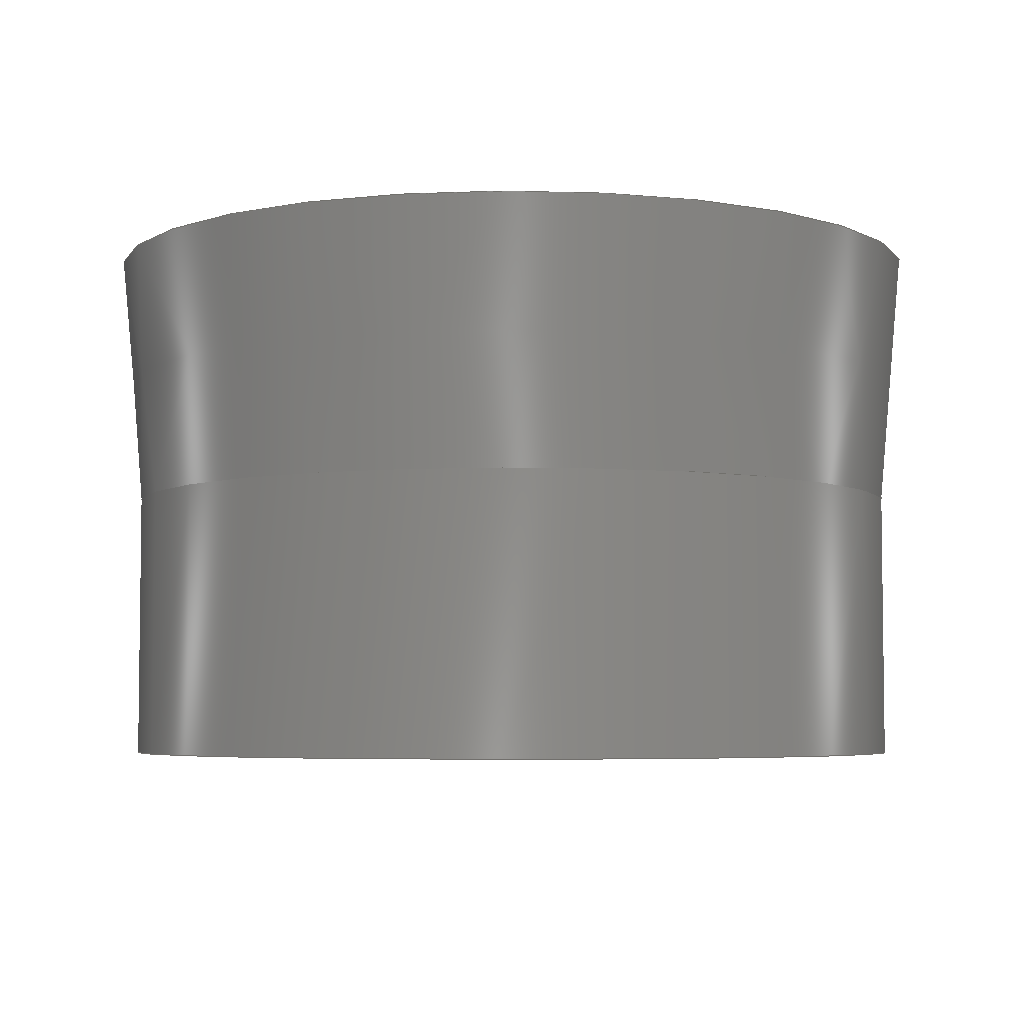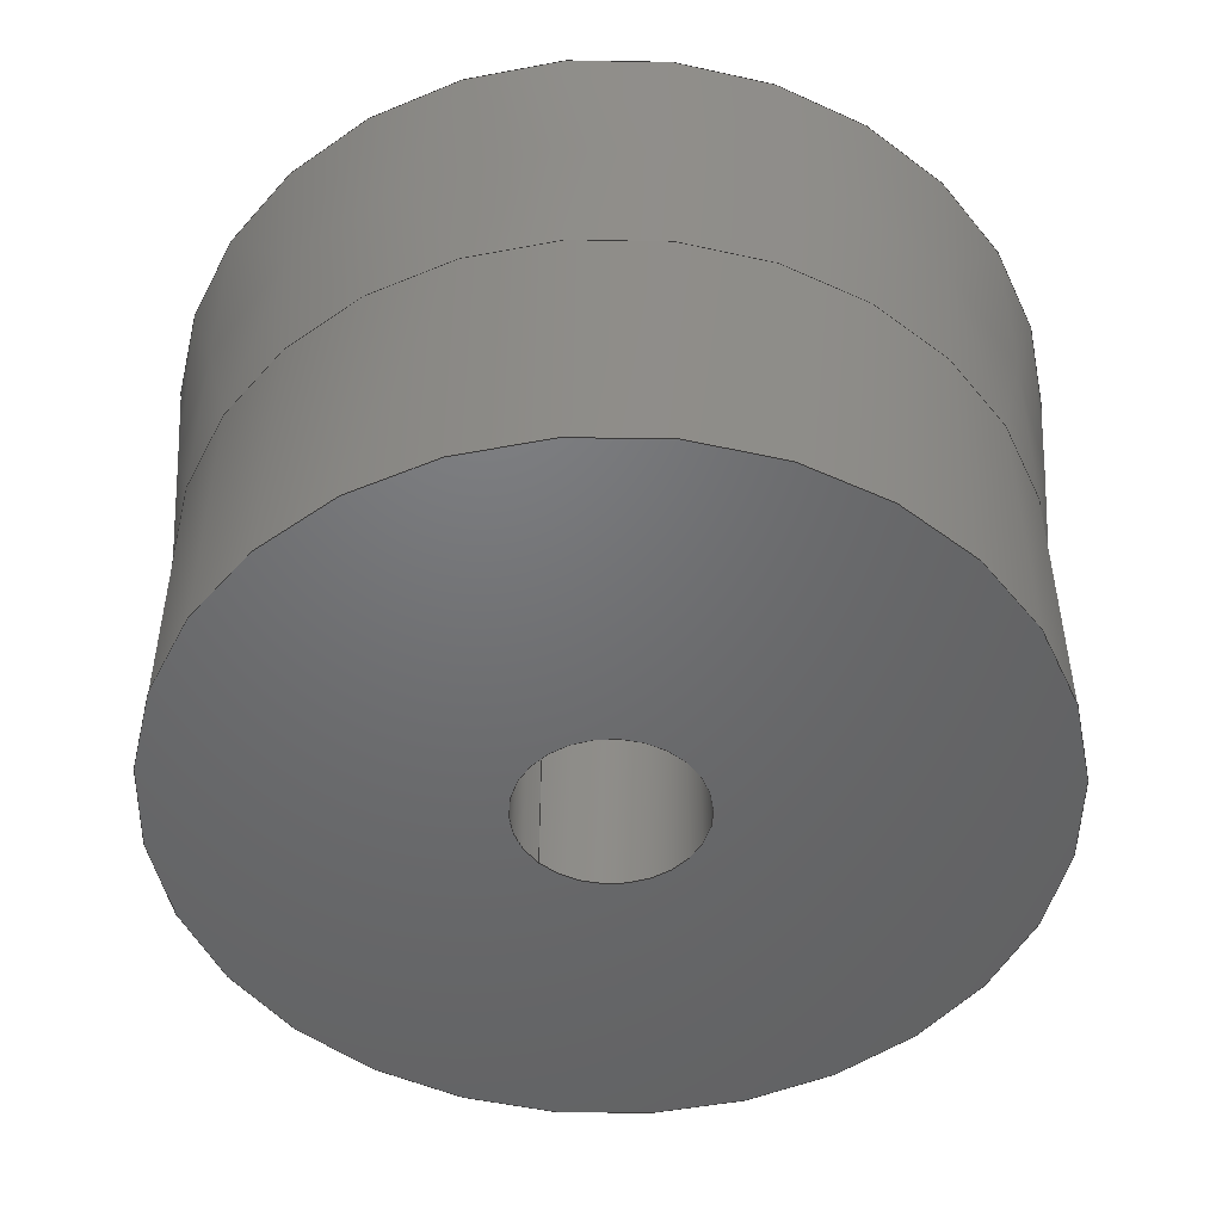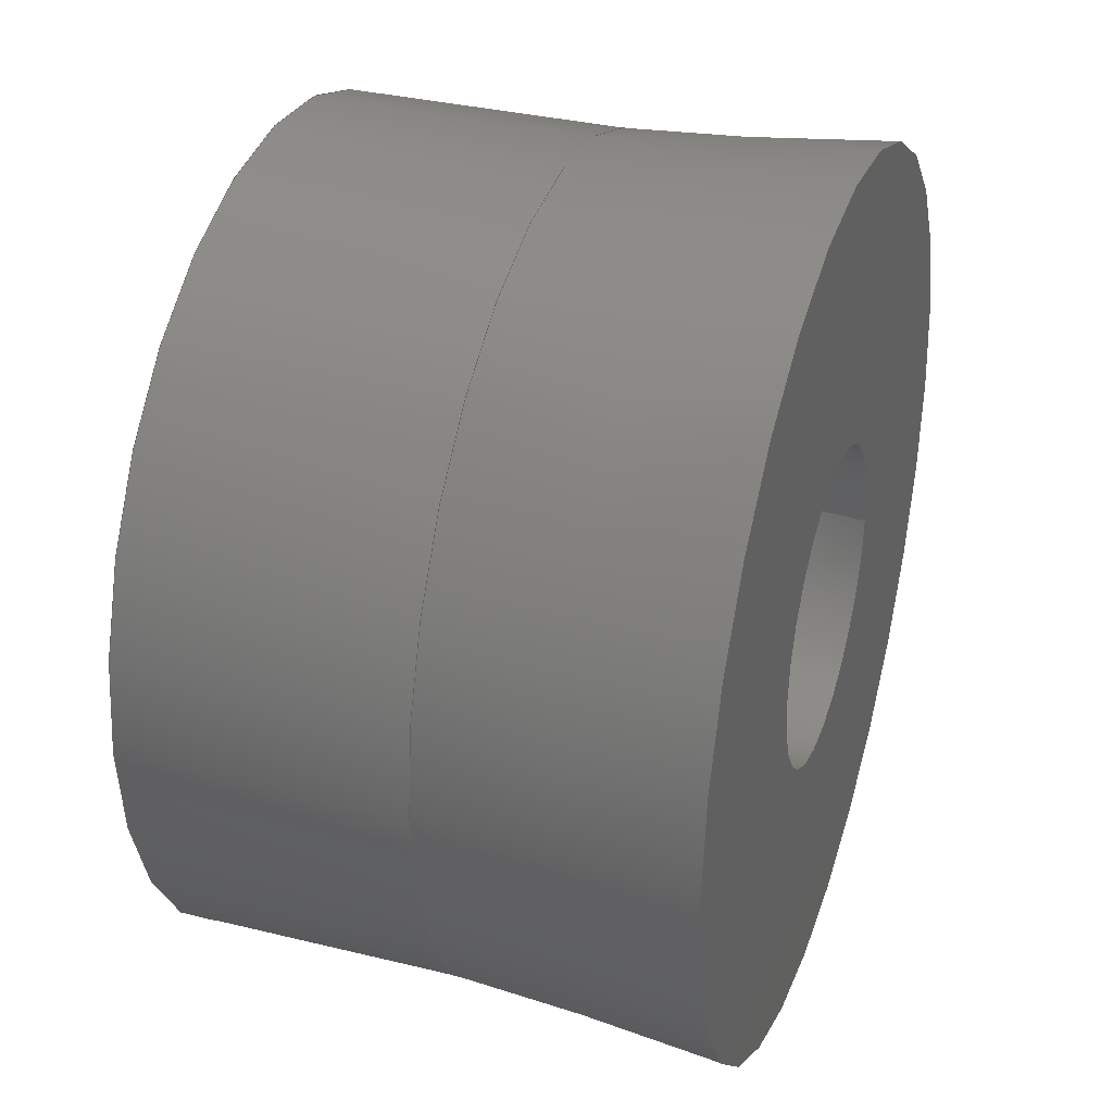
<metadata>
{"format":"step","ext":"step","renderer":"f3d","projection":"perspective","resolution":1024,"background":"white","views":[{"elev":-4.9,"azim":-75.9,"up":"+Z"},{"elev":-49.0,"azim":-136.0,"up":"+Z"},{"elev":34.0,"azim":-71.6,"up":"+Y"}]}
</metadata>
<code>
ISO-10303-21;
DATA;
#1=MECHANICAL_DESIGN_GEOMETRIC_PRESENTATION_REPRESENTATION('',(#20),#242);
#2=ITEM_DEFINED_TRANSFORMATION($,$,#128,#143);
#3=ITEM_DEFINED_TRANSFORMATION($,$,#127,#144);
#4=ITEM_DEFINED_TRANSFORMATION($,$,#126,#145);
#5=ITEM_DEFINED_TRANSFORMATION($,$,#125,#146);
#6=(
REPRESENTATION_RELATIONSHIP($,$,#265,#264)
REPRESENTATION_RELATIONSHIP_WITH_TRANSFORMATION(#2)
SHAPE_REPRESENTATION_RELATIONSHIP()
);
#7=(
REPRESENTATION_RELATIONSHIP($,$,#264,#263)
REPRESENTATION_RELATIONSHIP_WITH_TRANSFORMATION(#3)
SHAPE_REPRESENTATION_RELATIONSHIP()
);
#8=(
REPRESENTATION_RELATIONSHIP($,$,#263,#262)
REPRESENTATION_RELATIONSHIP_WITH_TRANSFORMATION(#4)
SHAPE_REPRESENTATION_RELATIONSHIP()
);
#9=(
REPRESENTATION_RELATIONSHIP($,$,#262,#261)
REPRESENTATION_RELATIONSHIP_WITH_TRANSFORMATION(#5)
SHAPE_REPRESENTATION_RELATIONSHIP()
);
#10=CONTEXT_DEPENDENT_SHAPE_REPRESENTATION(#6,#257);
#11=CONTEXT_DEPENDENT_SHAPE_REPRESENTATION(#7,#258);
#12=CONTEXT_DEPENDENT_SHAPE_REPRESENTATION(#8,#259);
#13=CONTEXT_DEPENDENT_SHAPE_REPRESENTATION(#9,#260);
#14=NEXT_ASSEMBLY_USAGE_OCCURRENCE('Support Center Screw:1',
'Support Center Screw:1','Support Center Screw:1',#270,#271,
'Support Center Screw:1');
#15=NEXT_ASSEMBLY_USAGE_OCCURRENCE('Supports:1','Supports:1',
'Supports:1',#269,#270,'Supports:1');
#16=NEXT_ASSEMBLY_USAGE_OCCURRENCE('Base-Feet:1','Base-Feet:1',
'Base-Feet:1',#268,#269,'Base-Feet:1');
#17=NEXT_ASSEMBLY_USAGE_OCCURRENCE('Base:1','Base:1','Base:1',#267,#268,
'Base:1');
#18=SHAPE_REPRESENTATION_RELATIONSHIP('SRR','None',#265,#19);
#19=ADVANCED_BREP_SHAPE_REPRESENTATION('',(#21),#241);
#20=STYLED_ITEM('',(#290),#21);
#21=MANIFOLD_SOLID_BREP('Support Fix Bottom',#111);
#22=CONICAL_SURFACE('',#138,3.25,0.08727);
#23=CONICAL_SURFACE('',#140,7.5,0.08727);
#24=LINE('',#210,#28);
#25=LINE('',#215,#29);
#26=LINE('',#220,#30);
#27=LINE('',#225,#31);
#28=VECTOR('',#167,1.625);
#29=VECTOR('',#172,7.5);
#30=VECTOR('',#179,3.25);
#31=VECTOR('',#186,7.5);
#32=CYLINDRICAL_SURFACE('',#132,1.625);
#33=CYLINDRICAL_SURFACE('',#134,7.5);
#34=FACE_BOUND('',#45,.T.);
#35=FACE_BOUND('',#49,.T.);
#36=FACE_BOUND('',#53,.T.);
#37=FACE_OUTER_BOUND('',#44,.T.);
#38=FACE_OUTER_BOUND('',#46,.T.);
#39=FACE_OUTER_BOUND('',#47,.T.);
#40=FACE_OUTER_BOUND('',#48,.T.);
#41=FACE_OUTER_BOUND('',#50,.T.);
#42=FACE_OUTER_BOUND('',#51,.T.);
#43=FACE_OUTER_BOUND('',#52,.T.);
#44=EDGE_LOOP('',(#79));
#45=EDGE_LOOP('',(#80));
#46=EDGE_LOOP('',(#81,#82,#83,#84));
#47=EDGE_LOOP('',(#85,#86,#87,#88));
#48=EDGE_LOOP('',(#89));
#49=EDGE_LOOP('',(#90));
#50=EDGE_LOOP('',(#91,#92,#93,#94));
#51=EDGE_LOOP('',(#95,#96,#97,#98));
#52=EDGE_LOOP('',(#99));
#53=EDGE_LOOP('',(#100));
#54=CIRCLE('',#130,3.25);
#55=CIRCLE('',#131,1.625);
#56=CIRCLE('',#133,1.625);
#57=CIRCLE('',#135,7.5);
#58=CIRCLE('',#136,7.5);
#59=CIRCLE('',#139,2.834);
#60=CIRCLE('',#141,7.916);
#61=VERTEX_POINT('',#203);
#62=VERTEX_POINT('',#205);
#63=VERTEX_POINT('',#208);
#64=VERTEX_POINT('',#212);
#65=VERTEX_POINT('',#214);
#66=VERTEX_POINT('',#219);
#67=VERTEX_POINT('',#223);
#68=EDGE_CURVE('',#61,#61,#54,.T.);
#69=EDGE_CURVE('',#62,#62,#55,.T.);
#70=EDGE_CURVE('',#63,#63,#56,.T.);
#71=EDGE_CURVE('',#63,#62,#24,.T.);
#72=EDGE_CURVE('',#64,#64,#57,.T.);
#73=EDGE_CURVE('',#64,#65,#25,.T.);
#74=EDGE_CURVE('',#65,#65,#58,.T.);
#75=EDGE_CURVE('',#61,#66,#26,.T.);
#76=EDGE_CURVE('',#66,#66,#59,.T.);
#77=EDGE_CURVE('',#67,#67,#60,.T.);
#78=EDGE_CURVE('',#67,#65,#27,.T.);
#79=ORIENTED_EDGE('',*,*,#68,.T.);
#80=ORIENTED_EDGE('',*,*,#69,.T.);
#81=ORIENTED_EDGE('',*,*,#70,.F.);
#82=ORIENTED_EDGE('',*,*,#71,.T.);
#83=ORIENTED_EDGE('',*,*,#69,.F.);
#84=ORIENTED_EDGE('',*,*,#71,.F.);
#85=ORIENTED_EDGE('',*,*,#72,.F.);
#86=ORIENTED_EDGE('',*,*,#73,.T.);
#87=ORIENTED_EDGE('',*,*,#74,.F.);
#88=ORIENTED_EDGE('',*,*,#73,.F.);
#89=ORIENTED_EDGE('',*,*,#72,.T.);
#90=ORIENTED_EDGE('',*,*,#70,.T.);
#91=ORIENTED_EDGE('',*,*,#68,.F.);
#92=ORIENTED_EDGE('',*,*,#75,.T.);
#93=ORIENTED_EDGE('',*,*,#76,.F.);
#94=ORIENTED_EDGE('',*,*,#75,.F.);
#95=ORIENTED_EDGE('',*,*,#77,.T.);
#96=ORIENTED_EDGE('',*,*,#78,.T.);
#97=ORIENTED_EDGE('',*,*,#74,.T.);
#98=ORIENTED_EDGE('',*,*,#78,.F.);
#99=ORIENTED_EDGE('',*,*,#77,.F.);
#100=ORIENTED_EDGE('',*,*,#76,.T.);
#101=PLANE('',#129);
#102=PLANE('',#137);
#103=PLANE('',#142);
#104=ADVANCED_FACE('',(#37,#34),#101,.T.);
#105=ADVANCED_FACE('',(#38),#32,.F.);
#106=ADVANCED_FACE('',(#39),#33,.T.);
#107=ADVANCED_FACE('',(#40,#35),#102,.F.);
#108=ADVANCED_FACE('',(#41),#22,.F.);
#109=ADVANCED_FACE('',(#42),#23,.T.);
#110=ADVANCED_FACE('',(#43,#36),#103,.T.);
#111=CLOSED_SHELL('',(#104,#105,#106,#107,#108,#109,#110));
#112=DERIVED_UNIT_ELEMENT(#114,1);
#113=DERIVED_UNIT_ELEMENT(#244,-3);
#114=(
MASS_UNIT()
NAMED_UNIT(*)
SI_UNIT(.KILO.,.GRAM.)
);
#115=DERIVED_UNIT((#112,#113));
#116=MEASURE_REPRESENTATION_ITEM('density measure',
POSITIVE_RATIO_MEASURE(7850),#115);
#117=PROPERTY_DEFINITION_REPRESENTATION(#122,#119);
#118=PROPERTY_DEFINITION_REPRESENTATION(#123,#120);
#119=REPRESENTATION('material name',(#121),#241);
#120=REPRESENTATION('density',(#116),#241);
#121=DESCRIPTIVE_REPRESENTATION_ITEM('Steel','Steel');
#122=PROPERTY_DEFINITION('material property','material name',#271);
#123=PROPERTY_DEFINITION('material property','density of part',#271);
#124=AXIS2_PLACEMENT_3D('',#197,#147,#148);
#125=AXIS2_PLACEMENT_3D('',#198,#149,#150);
#126=AXIS2_PLACEMENT_3D('',#199,#151,#152);
#127=AXIS2_PLACEMENT_3D('',#200,#153,#154);
#128=AXIS2_PLACEMENT_3D('',#201,#155,#156);
#129=AXIS2_PLACEMENT_3D('',#202,#157,#158);
#130=AXIS2_PLACEMENT_3D('',#204,#159,#160);
#131=AXIS2_PLACEMENT_3D('',#206,#161,#162);
#132=AXIS2_PLACEMENT_3D('',#207,#163,#164);
#133=AXIS2_PLACEMENT_3D('',#209,#165,#166);
#134=AXIS2_PLACEMENT_3D('',#211,#168,#169);
#135=AXIS2_PLACEMENT_3D('',#213,#170,#171);
#136=AXIS2_PLACEMENT_3D('',#216,#173,#174);
#137=AXIS2_PLACEMENT_3D('',#217,#175,#176);
#138=AXIS2_PLACEMENT_3D('',#218,#177,#178);
#139=AXIS2_PLACEMENT_3D('',#221,#180,#181);
#140=AXIS2_PLACEMENT_3D('',#222,#182,#183);
#141=AXIS2_PLACEMENT_3D('',#224,#184,#185);
#142=AXIS2_PLACEMENT_3D('',#226,#187,#188);
#143=AXIS2_PLACEMENT_3D('',#227,#189,#190);
#144=AXIS2_PLACEMENT_3D('',#228,#191,#192);
#145=AXIS2_PLACEMENT_3D('',#229,#193,#194);
#146=AXIS2_PLACEMENT_3D('',#230,#195,#196);
#147=DIRECTION('axis',(0,0,1));
#148=DIRECTION('refdir',(1,0,0));
#149=DIRECTION('axis',(0,0,1));
#150=DIRECTION('refdir',(1,0,0));
#151=DIRECTION('axis',(0,0,1));
#152=DIRECTION('refdir',(1,0,0));
#153=DIRECTION('axis',(0,0,1));
#154=DIRECTION('refdir',(1,0,0));
#155=DIRECTION('axis',(0,0,1));
#156=DIRECTION('refdir',(1,0,0));
#157=DIRECTION('center_axis',(0,0,1));
#158=DIRECTION('ref_axis',(-1,0,0));
#159=DIRECTION('center_axis',(0,0,1));
#160=DIRECTION('ref_axis',(-1,0,0));
#161=DIRECTION('center_axis',(0,0,-1));
#162=DIRECTION('ref_axis',(-1,0,0));
#163=DIRECTION('center_axis',(0,0,-1));
#164=DIRECTION('ref_axis',(-1,0,0));
#165=DIRECTION('center_axis',(0,0,1));
#166=DIRECTION('ref_axis',(-1,0,0));
#167=DIRECTION('',(0,0,1));
#168=DIRECTION('center_axis',(0,0,-1));
#169=DIRECTION('ref_axis',(-1,0,0));
#170=DIRECTION('center_axis',(0,0,-1));
#171=DIRECTION('ref_axis',(-1,0,0));
#172=DIRECTION('',(0,0,1));
#173=DIRECTION('center_axis',(0,0,1));
#174=DIRECTION('ref_axis',(-1,0,0));
#175=DIRECTION('center_axis',(0,0,1));
#176=DIRECTION('ref_axis',(-1,0,0));
#177=DIRECTION('center_axis',(0,0,-1));
#178=DIRECTION('ref_axis',(-1,0,0));
#179=DIRECTION('',(-0.08716,-1.067e-17,0.9962));
#180=DIRECTION('center_axis',(0,0,-1));
#181=DIRECTION('ref_axis',(-1,0,0));
#182=DIRECTION('center_axis',(0,0,1));
#183=DIRECTION('ref_axis',(-1,0,0));
#184=DIRECTION('center_axis',(0,0,-1));
#185=DIRECTION('ref_axis',(-1,0,0));
#186=DIRECTION('',(-0.08716,-1.067e-17,-0.9962));
#187=DIRECTION('center_axis',(0,0,1));
#188=DIRECTION('ref_axis',(1,0,0));
#189=DIRECTION('',(0,0,1));
#190=DIRECTION('',(1,0,0));
#191=DIRECTION('',(0,0,1));
#192=DIRECTION('',(1,0,0));
#193=DIRECTION('',(0,0,1));
#194=DIRECTION('',(1,0,0));
#195=DIRECTION('',(0,0,1));
#196=DIRECTION('',(1,0,0));
#197=CARTESIAN_POINT('',(0,0,0));
#198=CARTESIAN_POINT('',(0,0,0));
#199=CARTESIAN_POINT('',(0,0,0));
#200=CARTESIAN_POINT('',(0,0,0));
#201=CARTESIAN_POINT('',(0,0,0));
#202=CARTESIAN_POINT('Origin',(155,33.82,0));
#203=CARTESIAN_POINT('',(158.3,33.82,0));
#204=CARTESIAN_POINT('Origin',(155,33.82,0));
#205=CARTESIAN_POINT('',(156.7,33.82,0));
#206=CARTESIAN_POINT('Origin',(155,33.82,0));
#207=CARTESIAN_POINT('Origin',(155,33.82,0));
#208=CARTESIAN_POINT('',(156.7,33.82,-5));
#209=CARTESIAN_POINT('Origin',(155,33.82,-5));
#210=CARTESIAN_POINT('',(156.7,33.82,0));
#211=CARTESIAN_POINT('Origin',(155,33.82,0));
#212=CARTESIAN_POINT('',(162.5,33.82,-5));
#213=CARTESIAN_POINT('Origin',(155,33.82,-5));
#214=CARTESIAN_POINT('',(162.5,33.82,0));
#215=CARTESIAN_POINT('',(162.5,33.82,0));
#216=CARTESIAN_POINT('Origin',(155,33.82,0));
#217=CARTESIAN_POINT('Origin',(155,33.82,-5));
#218=CARTESIAN_POINT('Origin',(155,33.82,0));
#219=CARTESIAN_POINT('',(157.9,33.82,4.75));
#220=CARTESIAN_POINT('',(158.3,33.82,0));
#221=CARTESIAN_POINT('Origin',(155,33.82,4.75));
#222=CARTESIAN_POINT('Origin',(155,33.82,0));
#223=CARTESIAN_POINT('',(162.9,33.82,4.75));
#224=CARTESIAN_POINT('Origin',(155,33.82,4.75));
#225=CARTESIAN_POINT('',(162.5,33.82,0));
#226=CARTESIAN_POINT('Origin',(155,33.82,4.75));
#227=CARTESIAN_POINT('',(0,0,0));
#228=CARTESIAN_POINT('',(0,0,0));
#229=CARTESIAN_POINT('',(0,0,0));
#230=CARTESIAN_POINT('',(0,0,0));
#231=UNCERTAINTY_MEASURE_WITH_UNIT(LENGTH_MEASURE(0.01),#243,
'DISTANCE_ACCURACY_VALUE',
'Maximum model space distance between geometric entities at asserted c
onnectivities');
#232=UNCERTAINTY_MEASURE_WITH_UNIT(LENGTH_MEASURE(0.01),#243,
'DISTANCE_ACCURACY_VALUE',
'Maximum model space distance between geometric entities at asserted c
onnectivities');
#233=UNCERTAINTY_MEASURE_WITH_UNIT(LENGTH_MEASURE(0.01),#243,
'DISTANCE_ACCURACY_VALUE',
'Maximum model space distance between geometric entities at asserted c
onnectivities');
#234=UNCERTAINTY_MEASURE_WITH_UNIT(LENGTH_MEASURE(0.01),#243,
'DISTANCE_ACCURACY_VALUE',
'Maximum model space distance between geometric entities at asserted c
onnectivities');
#235=UNCERTAINTY_MEASURE_WITH_UNIT(LENGTH_MEASURE(0.01),#243,
'DISTANCE_ACCURACY_VALUE',
'Maximum model space distance between geometric entities at asserted c
onnectivities');
#236=UNCERTAINTY_MEASURE_WITH_UNIT(LENGTH_MEASURE(0.01),#243,
'DISTANCE_ACCURACY_VALUE',
'Maximum model space distance between geometric entities at asserted c
onnectivities');
#237=(
GEOMETRIC_REPRESENTATION_CONTEXT(3)
GLOBAL_UNCERTAINTY_ASSIGNED_CONTEXT((#231))
GLOBAL_UNIT_ASSIGNED_CONTEXT((#243,#245,#246))
REPRESENTATION_CONTEXT('','3D')
);
#238=(
GEOMETRIC_REPRESENTATION_CONTEXT(3)
GLOBAL_UNCERTAINTY_ASSIGNED_CONTEXT((#232))
GLOBAL_UNIT_ASSIGNED_CONTEXT((#243,#245,#246))
REPRESENTATION_CONTEXT('','3D')
);
#239=(
GEOMETRIC_REPRESENTATION_CONTEXT(3)
GLOBAL_UNCERTAINTY_ASSIGNED_CONTEXT((#233))
GLOBAL_UNIT_ASSIGNED_CONTEXT((#243,#245,#246))
REPRESENTATION_CONTEXT('','3D')
);
#240=(
GEOMETRIC_REPRESENTATION_CONTEXT(3)
GLOBAL_UNCERTAINTY_ASSIGNED_CONTEXT((#234))
GLOBAL_UNIT_ASSIGNED_CONTEXT((#243,#245,#246))
REPRESENTATION_CONTEXT('','3D')
);
#241=(
GEOMETRIC_REPRESENTATION_CONTEXT(3)
GLOBAL_UNCERTAINTY_ASSIGNED_CONTEXT((#235))
GLOBAL_UNIT_ASSIGNED_CONTEXT((#243,#245,#246))
REPRESENTATION_CONTEXT('','3D')
);
#242=(
GEOMETRIC_REPRESENTATION_CONTEXT(3)
GLOBAL_UNCERTAINTY_ASSIGNED_CONTEXT((#236))
GLOBAL_UNIT_ASSIGNED_CONTEXT((#243,#245,#246))
REPRESENTATION_CONTEXT('','3D')
);
#243=(
LENGTH_UNIT()
NAMED_UNIT(*)
SI_UNIT(.MILLI.,.METRE.)
);
#244=(
LENGTH_UNIT()
NAMED_UNIT(*)
SI_UNIT($,.METRE.)
);
#245=(
NAMED_UNIT(*)
PLANE_ANGLE_UNIT()
SI_UNIT($,.RADIAN.)
);
#246=(
NAMED_UNIT(*)
SI_UNIT($,.STERADIAN.)
SOLID_ANGLE_UNIT()
);
#247=SHAPE_DEFINITION_REPRESENTATION(#252,#261);
#248=SHAPE_DEFINITION_REPRESENTATION(#253,#262);
#249=SHAPE_DEFINITION_REPRESENTATION(#254,#263);
#250=SHAPE_DEFINITION_REPRESENTATION(#255,#264);
#251=SHAPE_DEFINITION_REPRESENTATION(#256,#265);
#252=PRODUCT_DEFINITION_SHAPE('',$,#267);
#253=PRODUCT_DEFINITION_SHAPE('',$,#268);
#254=PRODUCT_DEFINITION_SHAPE('',$,#269);
#255=PRODUCT_DEFINITION_SHAPE('',$,#270);
#256=PRODUCT_DEFINITION_SHAPE('',$,#271);
#257=PRODUCT_DEFINITION_SHAPE($,$,#14);
#258=PRODUCT_DEFINITION_SHAPE($,$,#15);
#259=PRODUCT_DEFINITION_SHAPE($,$,#16);
#260=PRODUCT_DEFINITION_SHAPE($,$,#17);
#261=SHAPE_REPRESENTATION('',(#124,#146),#237);
#262=SHAPE_REPRESENTATION('',(#125,#145),#238);
#263=SHAPE_REPRESENTATION('',(#126,#144),#239);
#264=SHAPE_REPRESENTATION('',(#127,#143),#240);
#265=SHAPE_REPRESENTATION('',(#128),#241);
#266=PRODUCT_DEFINITION_CONTEXT('part definition',#283,'design');
#267=PRODUCT_DEFINITION('keyboard-2-plate','keyboard-2-plate v15',#272,
#266);
#268=PRODUCT_DEFINITION('Base','Base',#273,#266);
#269=PRODUCT_DEFINITION('Base-Feet','Base-Feet',#274,#266);
#270=PRODUCT_DEFINITION('Supports','Supports',#275,#266);
#271=PRODUCT_DEFINITION('Support Center Screw','Support Center Screw',#276,
#266);
#272=PRODUCT_DEFINITION_FORMATION('',$,#285);
#273=PRODUCT_DEFINITION_FORMATION('',$,#286);
#274=PRODUCT_DEFINITION_FORMATION('',$,#287);
#275=PRODUCT_DEFINITION_FORMATION('',$,#288);
#276=PRODUCT_DEFINITION_FORMATION('',$,#289);
#277=PRODUCT_RELATED_PRODUCT_CATEGORY('keyboard-2-plate v15',
'keyboard-2-plate v15',(#285));
#278=PRODUCT_RELATED_PRODUCT_CATEGORY('Base','Base',(#286));
#279=PRODUCT_RELATED_PRODUCT_CATEGORY('Base-Feet','Base-Feet',(#287));
#280=PRODUCT_RELATED_PRODUCT_CATEGORY('Supports','Supports',(#288));
#281=PRODUCT_RELATED_PRODUCT_CATEGORY('Support Center Screw',
'Support Center Screw',(#289));
#282=APPLICATION_PROTOCOL_DEFINITION('international standard',
'ap242_managed_model_based_3d_engineering',2011,#283);
#283=APPLICATION_CONTEXT('Managed model based 3d engineering');
#284=PRODUCT_CONTEXT('part definition',#283,'mechanical');
#285=PRODUCT('keyboard-2-plate','keyboard-2-plate v15',$,(#284));
#286=PRODUCT('Base','Base',$,(#284));
#287=PRODUCT('Base-Feet','Base-Feet',$,(#284));
#288=PRODUCT('Supports','Supports',$,(#284));
#289=PRODUCT('Support Center Screw','Support Center Screw',$,(#284));
#290=PRESENTATION_STYLE_ASSIGNMENT((#291));
#291=SURFACE_STYLE_USAGE(.BOTH.,#292);
#292=SURFACE_SIDE_STYLE('',(#293));
#293=SURFACE_STYLE_FILL_AREA(#294);
#294=FILL_AREA_STYLE('Steel - Satin',(#295));
#295=FILL_AREA_STYLE_COLOUR('Steel - Satin',#296);
#296=COLOUR_RGB('Steel - Satin',0.6275,0.6275,0.6275);
ENDSEC;
END-ISO-10303-21;

</code>
